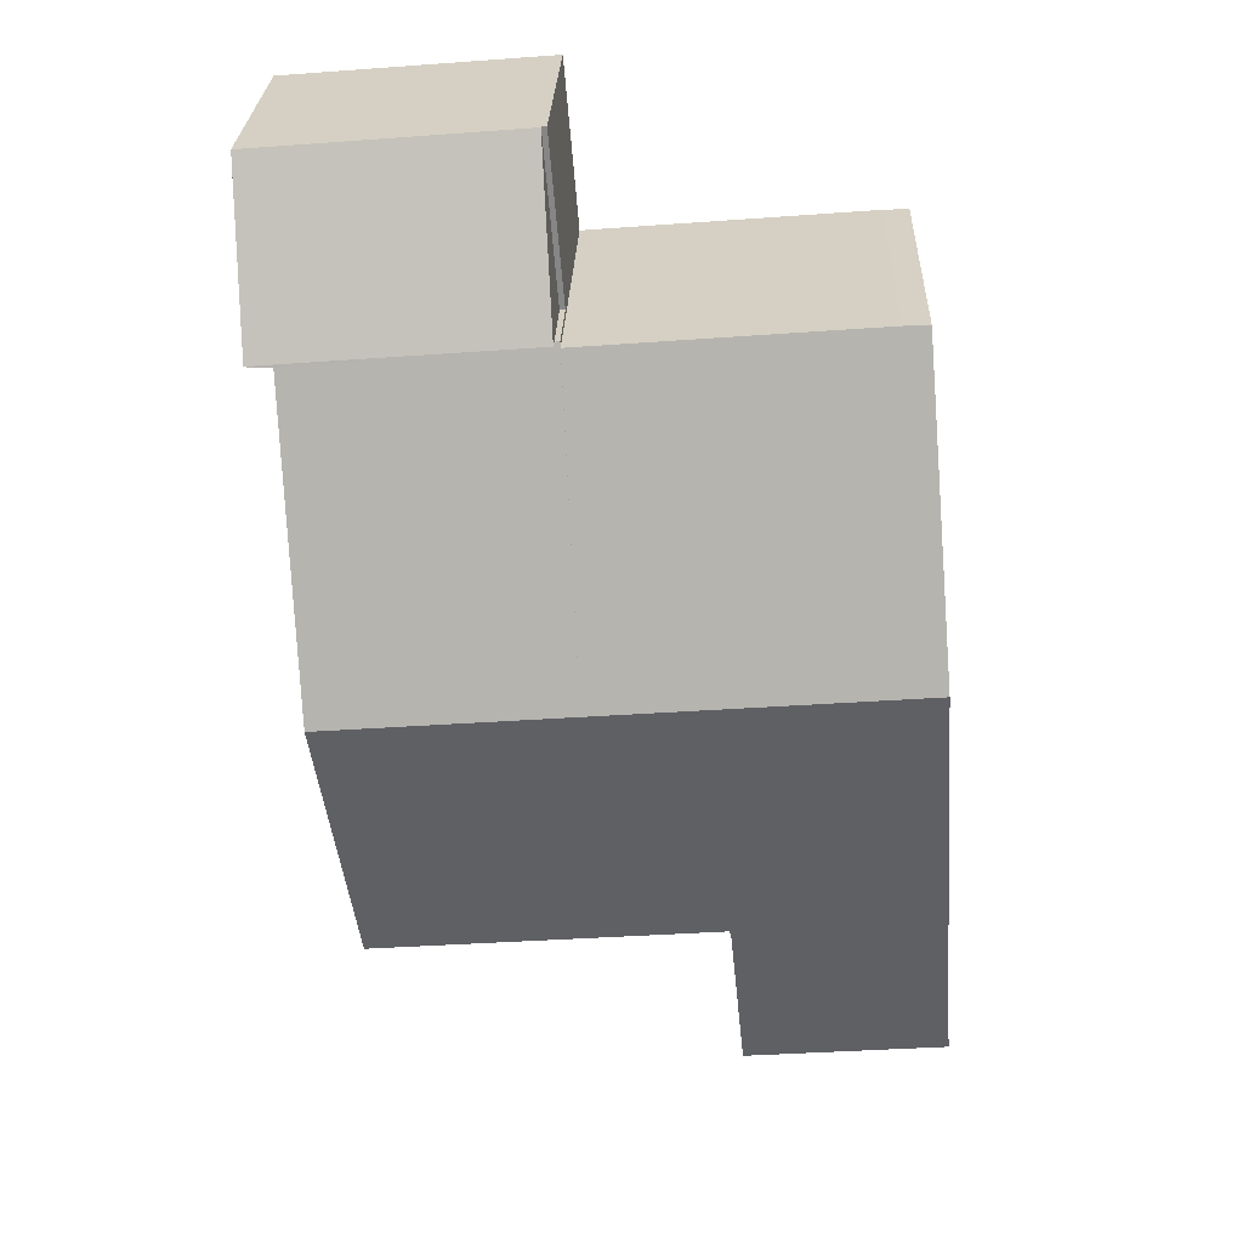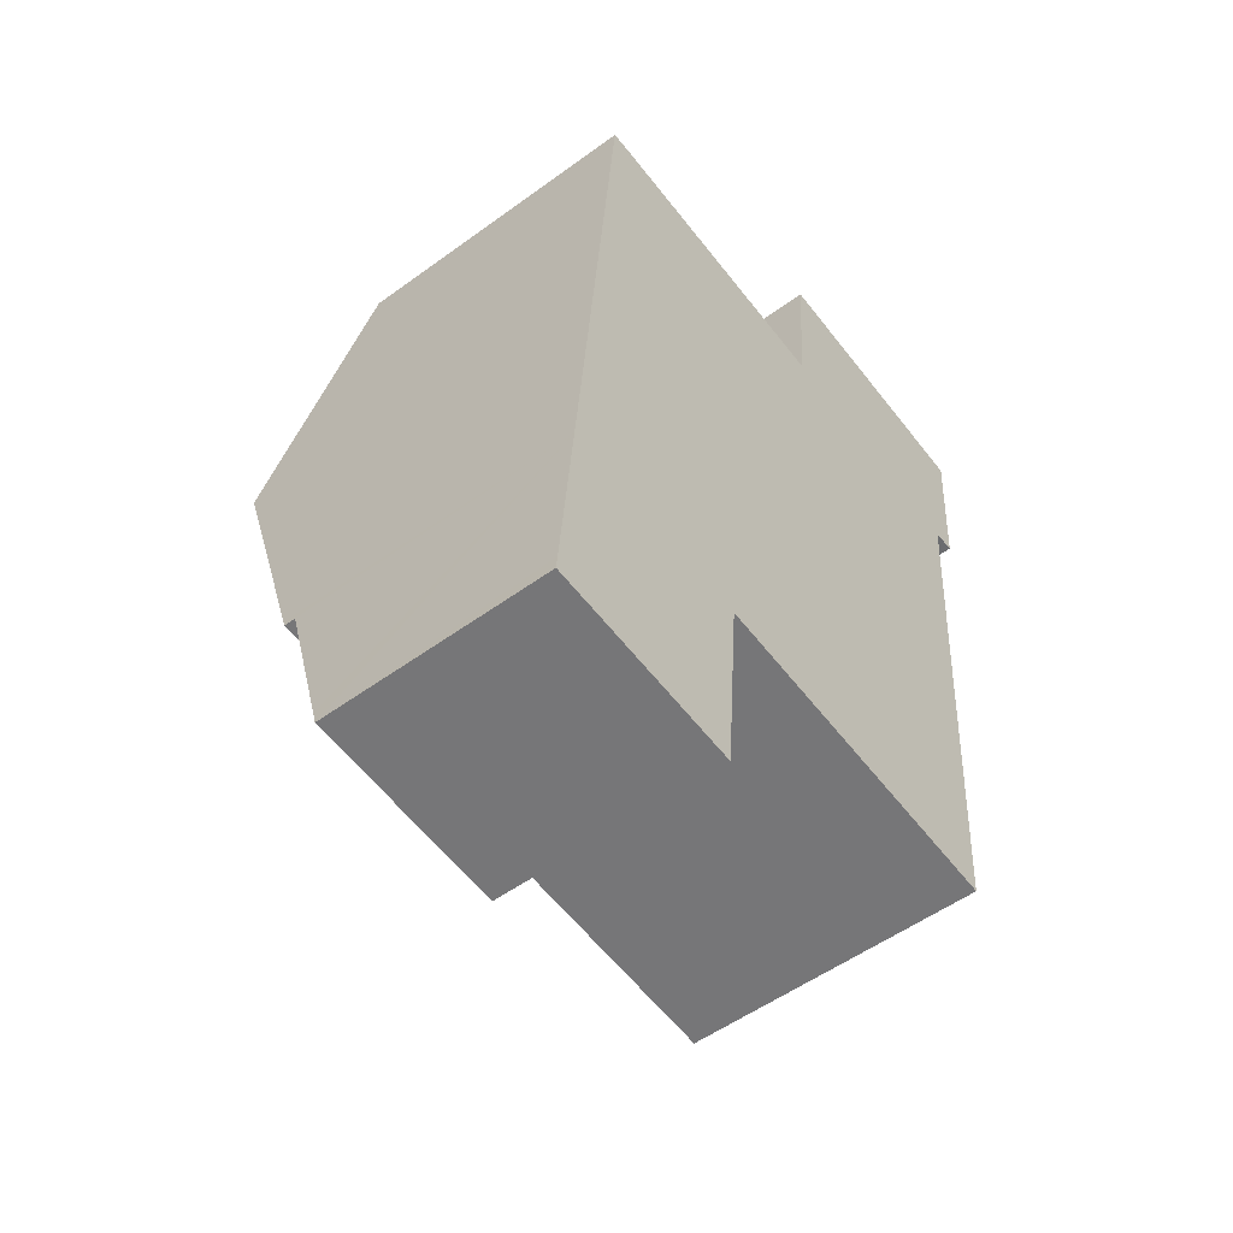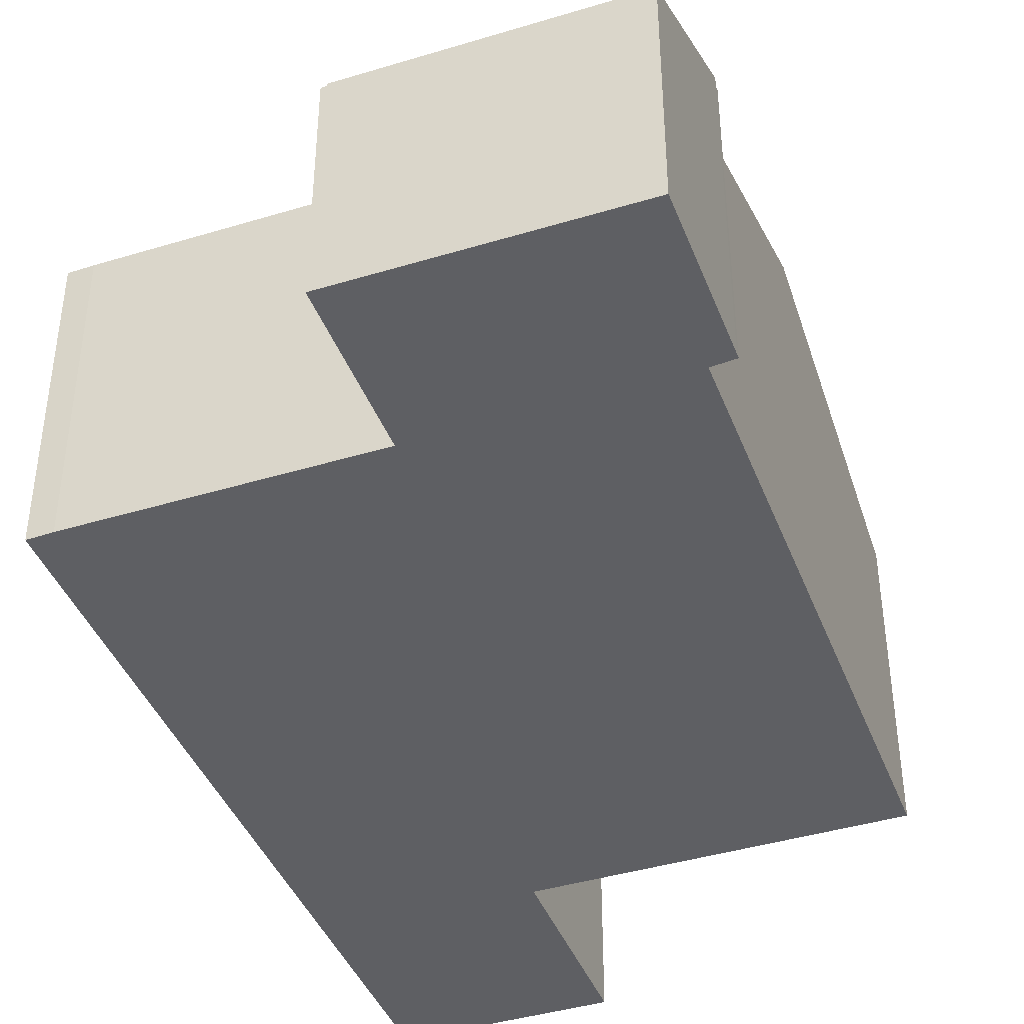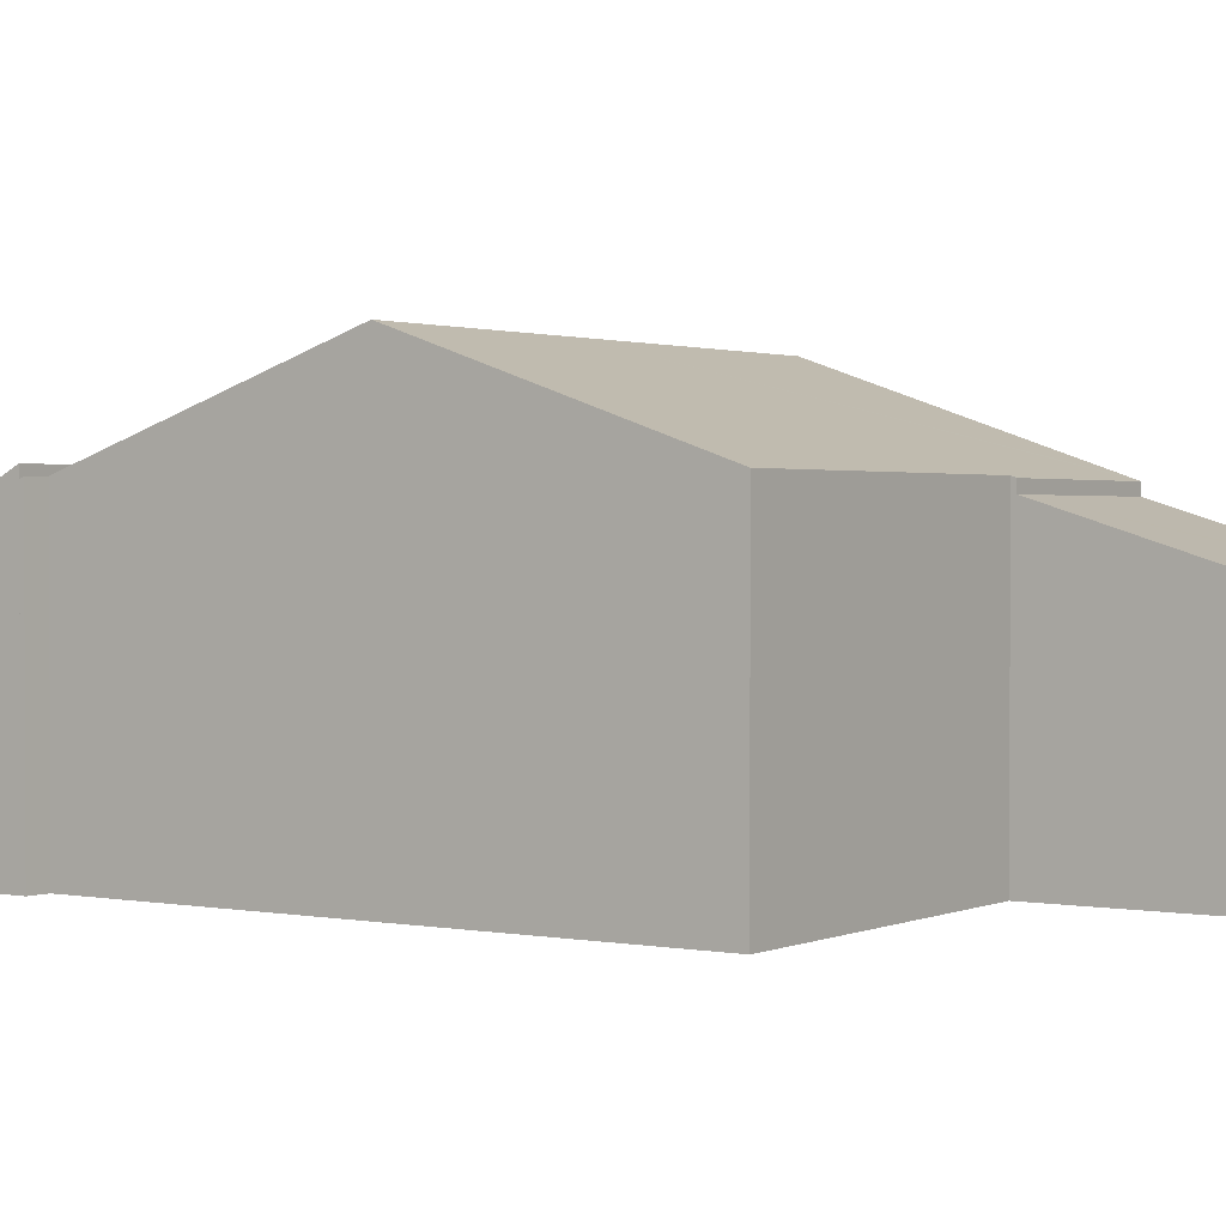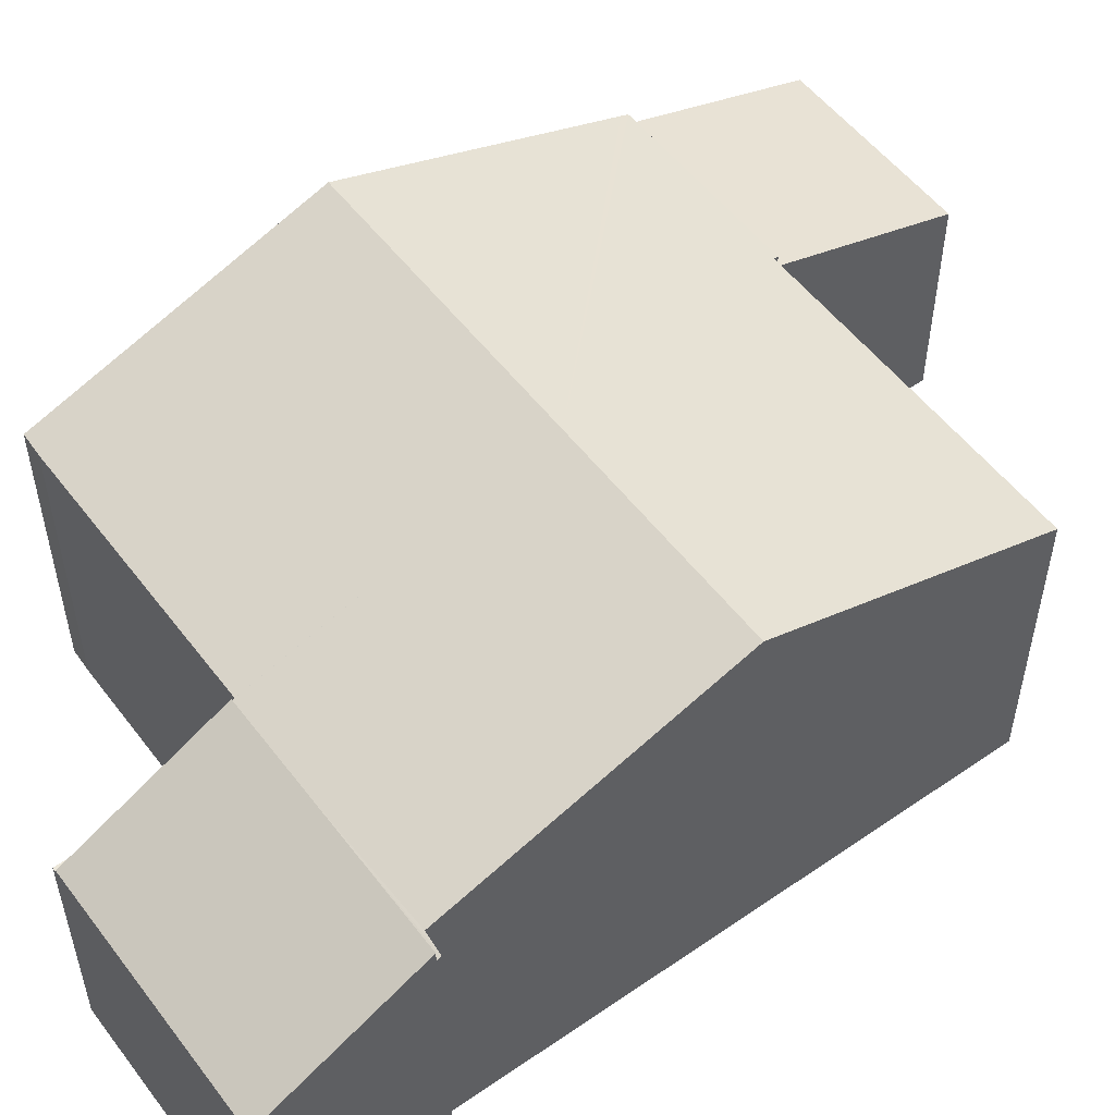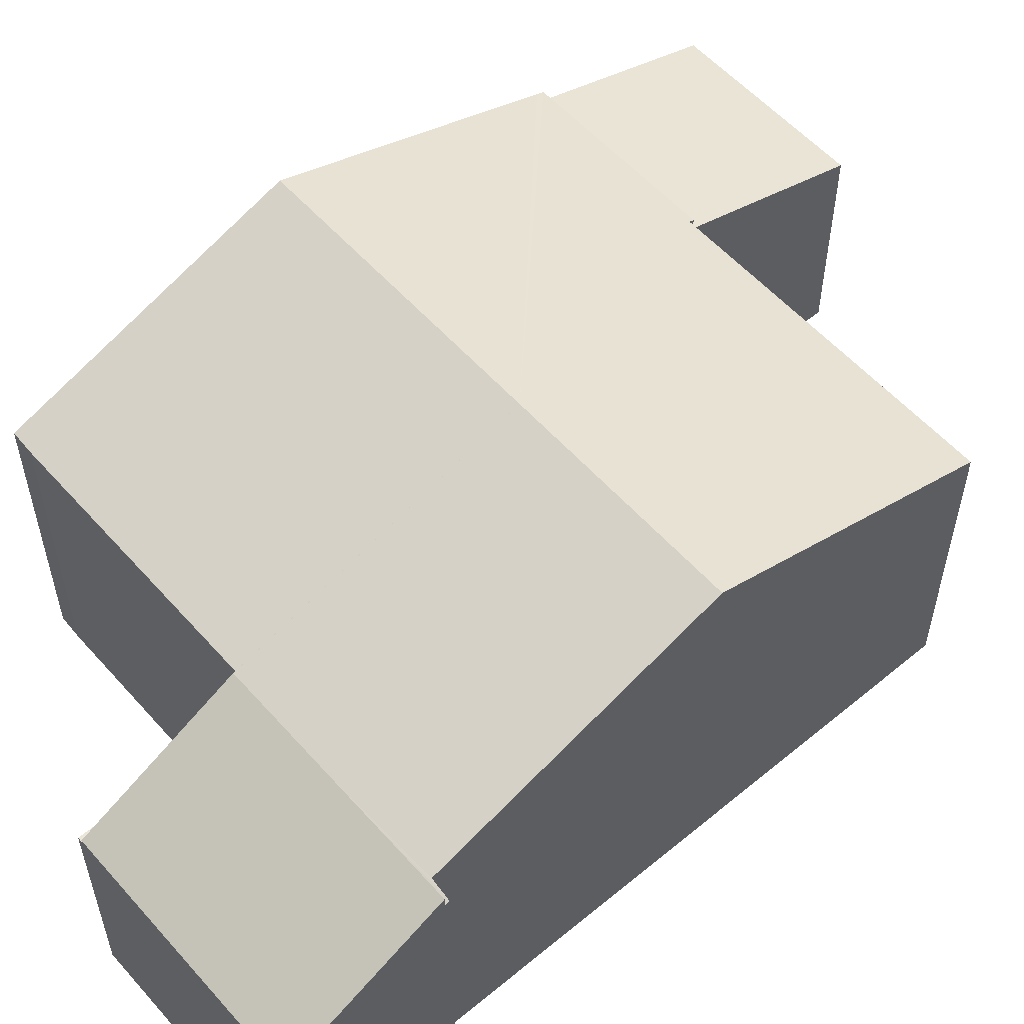
<metadata>
{"format":"obj","ext":"obj","renderer":"f3d","projection":"perspective","resolution":1024,"background":"white","views":[{"elev":27.6,"azim":-177.8,"up":"+Z"},{"elev":-53.5,"azim":-52.1,"up":"+Z"},{"elev":-41.7,"azim":24.9,"up":"+Y"},{"elev":1.5,"azim":129.0,"up":"+Y"},{"elev":53.6,"azim":58.4,"up":"+Y"},{"elev":56.2,"azim":53.9,"up":"+Y"}]}
</metadata>
<code>
v  7.367 6.007 14.98
v  12.69 4.388 17.7
v  12.43 6.007 14.56
v  7.63 4.388 18.12
v  7.63 -1.11e-15 18.12
v  12.69 -1.084e-15 17.7
v  12.43 -8.914e-16 14.56
v  7.367 -9.174e-16 14.98
v  12.42 5.827 14.47
v  7.367 5.795 14.98
v  12.43 5.795 14.56
v  11.97 5.838 14.47
v  11.5 7.806 8.751
v  6.878 7.806 9.138
v  7.269 5.795 14.99
v  7.261 5.83 14.89
v  1.773 5.83 15.35
v  0.808 7.806 9.648
v  1.287 5.836 15.38
v  0.319 5.795 3.803
v  4.293 5.83 3.57
v  4.285 5.795 3.47
v  0.332 5.848 3.955
v  6.397 5.83 3.393
v  11.02 5.83 3.005
v  7.269 -9.18e-16 14.99
v  1.287 -9.415e-16 15.38
v  1.773 -9.401e-16 15.35
v  7.261 -9.119e-16 14.89
v  12.42 -8.859e-16 14.47
v  11.97 -8.861e-16 14.47
v  11.5 -5.358e-16 8.751
v  11.02 -1.84e-16 3.005
v  4.293 -2.186e-16 3.57
v  4.285 -2.125e-16 3.47
v  6.397 -2.078e-16 3.393
v  0.319 -2.329e-16 3.803
v  0.332 -2.422e-16 3.955
v  0.808 -5.908e-16 9.648
v  7.269 4.336 14.99
v  7.63 4.336 18.12
v  7.367 4.336 14.98
v  7.533 4.336 18.13
v  7.533 -1.11e-15 18.13
v  0 4.379 2.681e-16
v  3.985 4.453 -0.097
v  3.965 4.379 -0.333
v  4.117 4.946 1.478
v  4.285 5.571 3.47
v  0.026 4.474 0.304
v  0.319 5.571 3.803
v  0.124 4.842 1.478
v  0.026 -1.861e-17 0.304
v  0 0 0
v  0.124 -9.05e-17 1.478
v  4.117 -9.05e-17 1.478
v  3.965 2.039e-17 -0.333
v  3.985 5.94e-18 -0.097
g defaultobject
f 1 2 3
f 2 1 4
f 5 2 4
f 2 5 6
f 2 7 3
f 7 2 6
f 7 1 3
f 1 7 8
f 8 4 1
f 4 8 5
f 8 6 5
f 6 8 7
f 9 10 11
f 10 9 12
f 10 12 13
f 10 13 14
f 10 14 15
f 15 14 16
f 16 14 17
f 17 14 18
f 17 18 19
f 20 21 22
f 21 20 13
f 13 20 14
f 14 20 23
f 14 23 18
f 24 13 25
f 13 24 21
f 26 10 15
f 10 26 11
f 11 26 7
f 7 26 8
f 27 17 19
f 17 27 28
f 28 16 17
f 16 28 29
f 11 30 9
f 30 11 7
f 31 13 12
f 13 31 25
f 25 31 32
f 25 32 33
f 34 22 21
f 22 34 35
f 9 31 12
f 31 9 30
f 33 24 25
f 24 33 21
f 21 33 34
f 34 33 36
f 35 20 22
f 20 35 37
f 37 23 20
f 23 37 18
f 18 37 19
f 19 37 38
f 19 38 39
f 19 39 27
f 29 15 16
f 15 29 26
f 8 26 29
f 35 34 37
f 39 28 27
f 28 39 29
f 29 39 38
f 29 38 8
f 8 38 31
f 31 38 32
f 32 38 37
f 32 37 34
f 32 34 36
f 32 36 33
f 31 7 8
f 7 31 30
f 40 41 42
f 41 40 43
f 26 43 40
f 43 26 44
f 44 41 43
f 41 44 5
f 5 42 41
f 42 5 8
f 8 40 42
f 40 8 26
f 26 5 44
f 5 26 8
f 45 46 47
f 46 45 48
f 48 45 49
f 49 45 50
f 49 50 51
f 51 50 52
f 52 37 51
f 37 52 50
f 37 50 45
f 37 45 53
f 53 45 54
f 37 53 55
f 37 49 51
f 49 37 35
f 35 48 49
f 48 35 46
f 46 35 47
f 47 35 56
f 47 56 57
f 57 56 58
f 57 45 47
f 45 57 54
f 58 54 57
f 54 58 56
f 54 56 35
f 54 35 53
f 53 35 37
f 53 37 55

</code>
